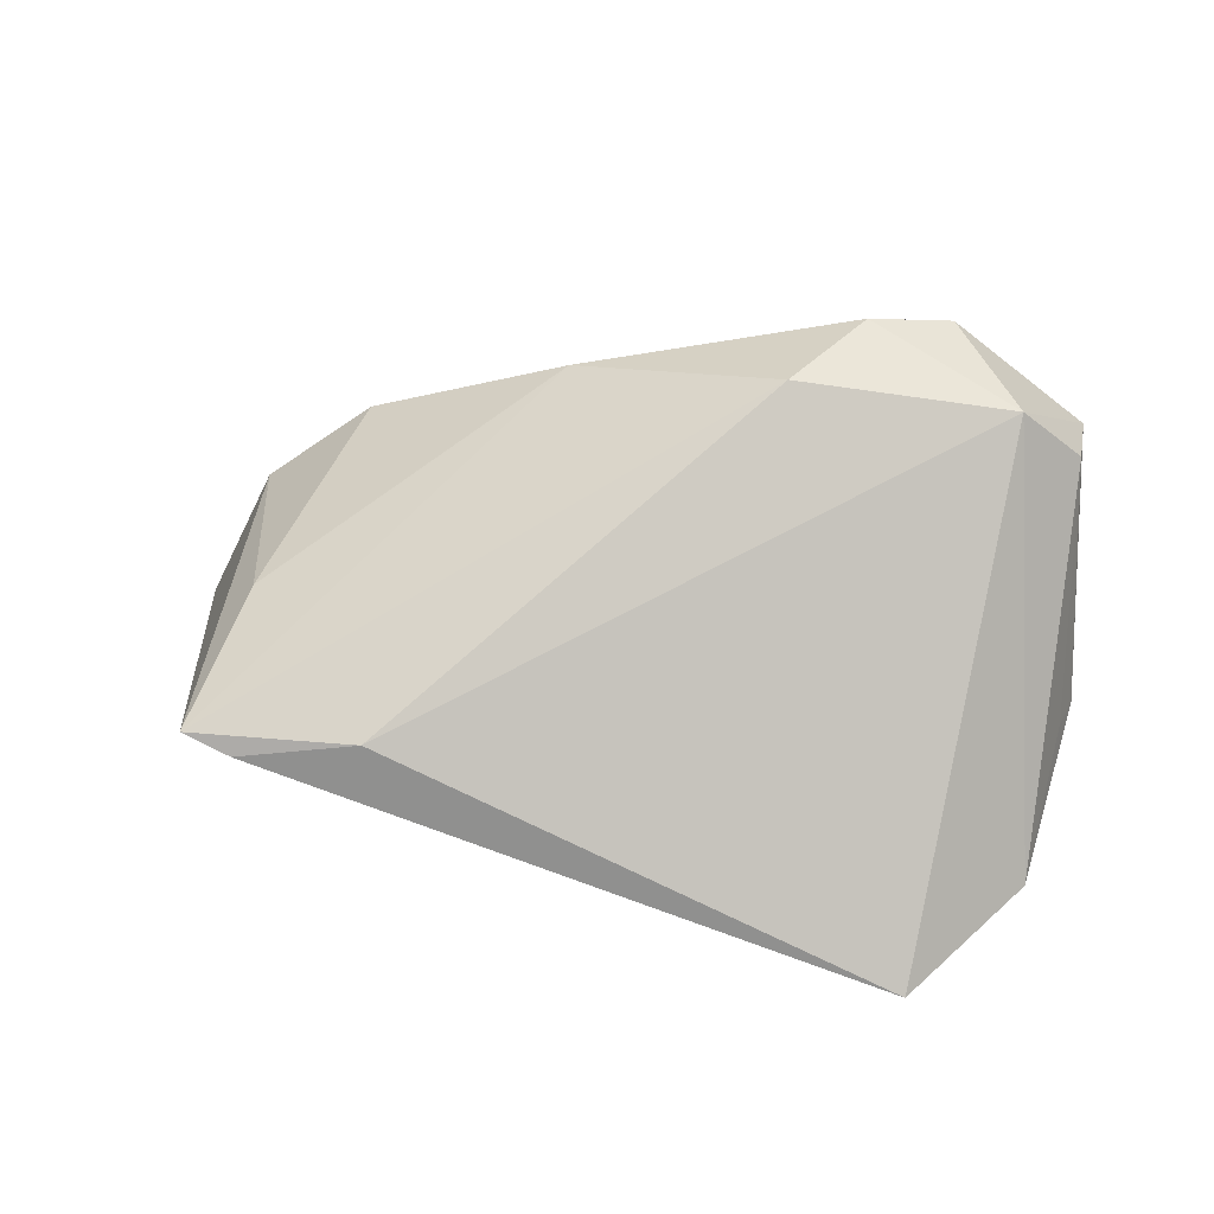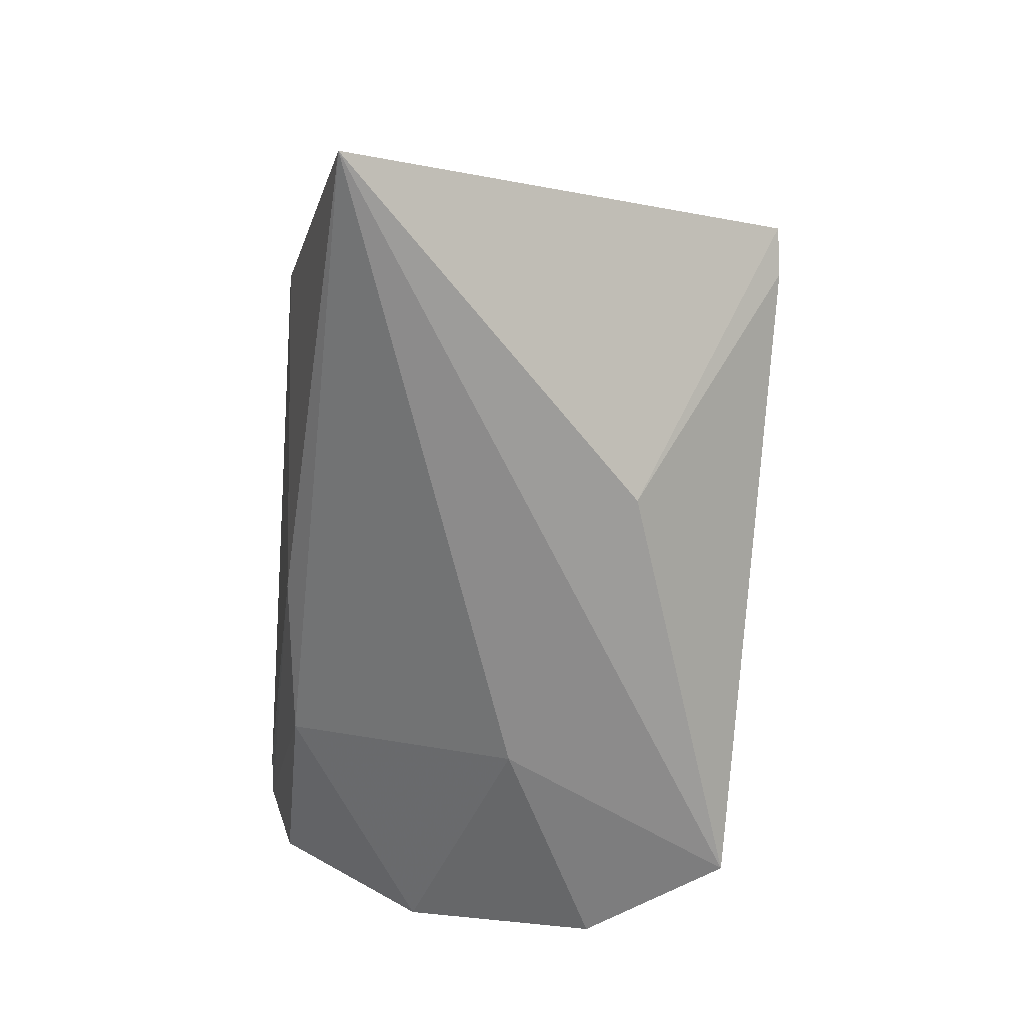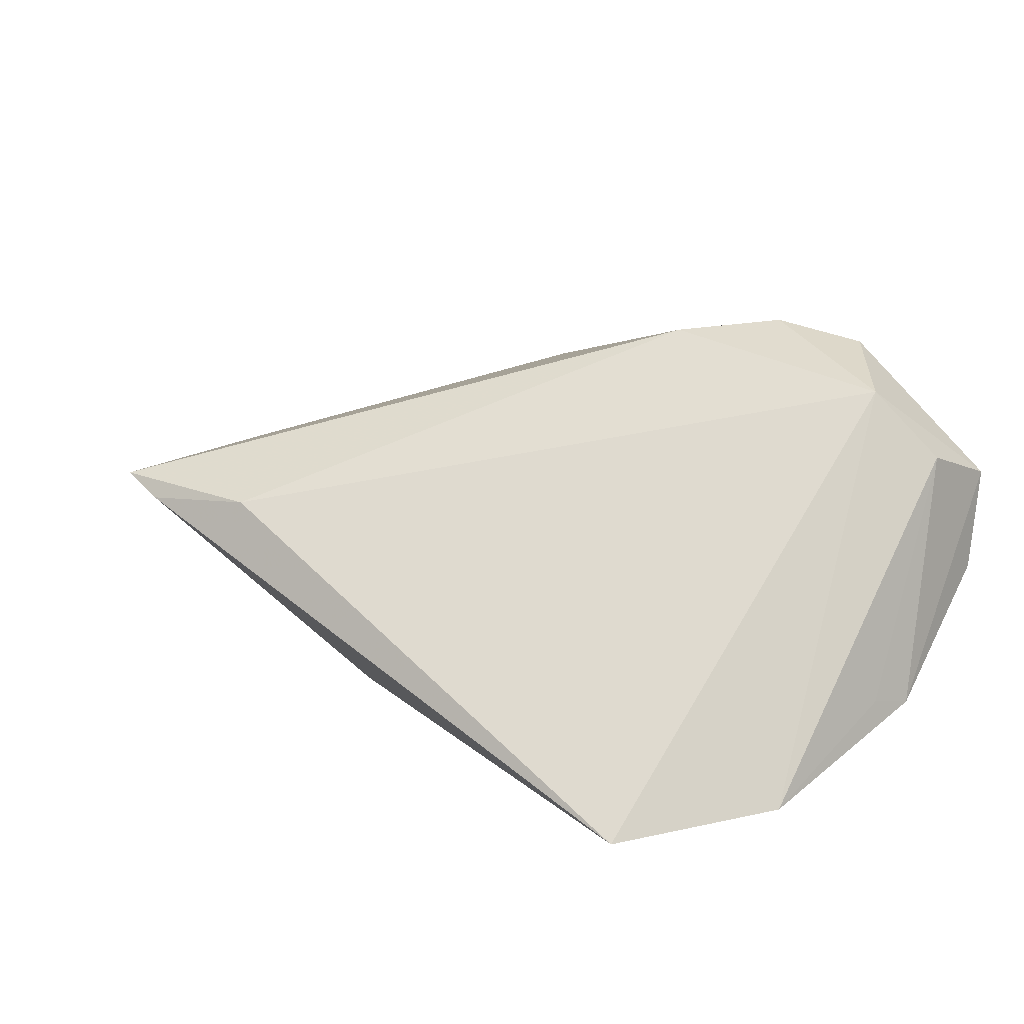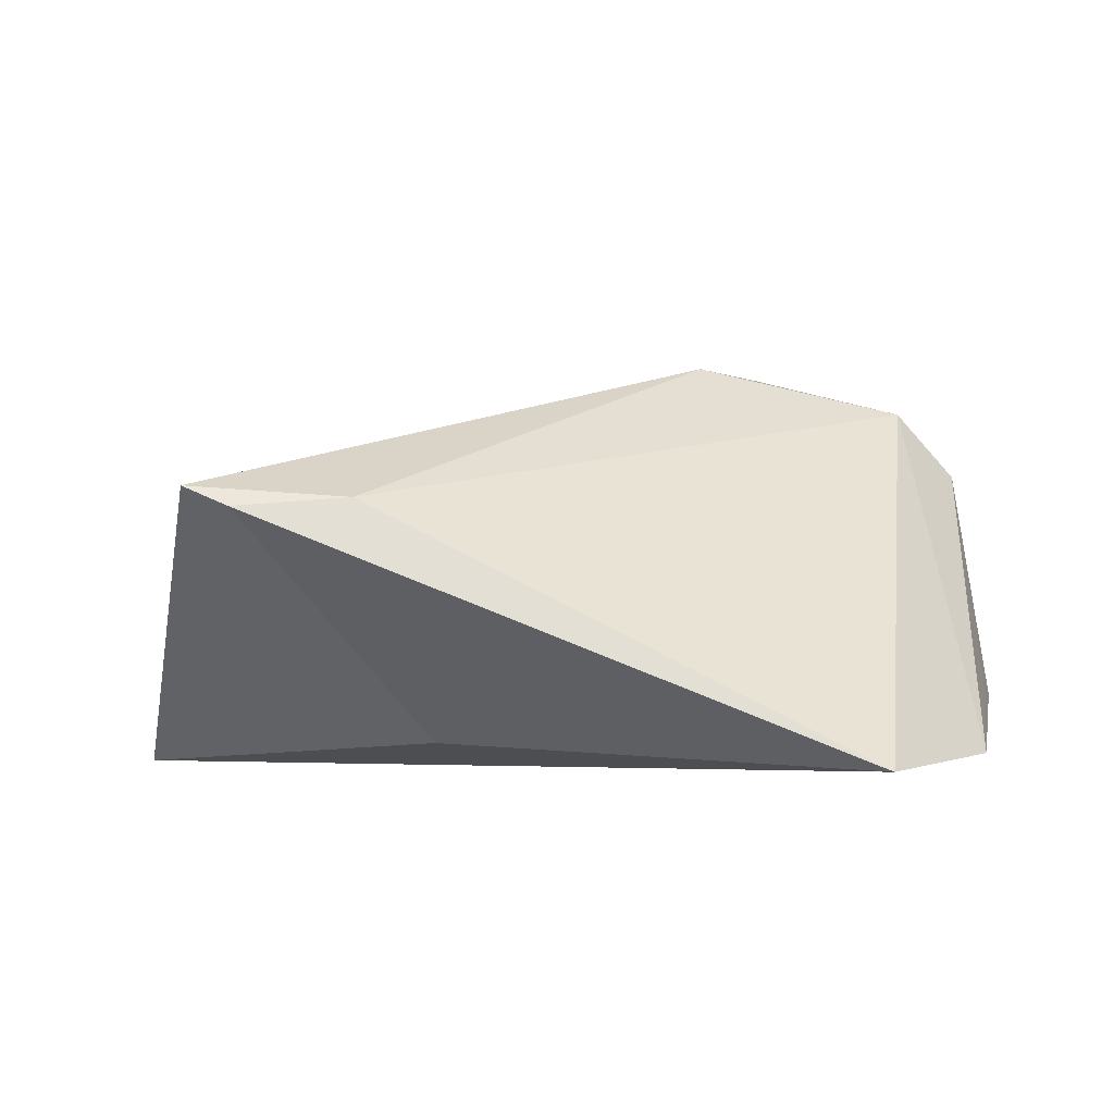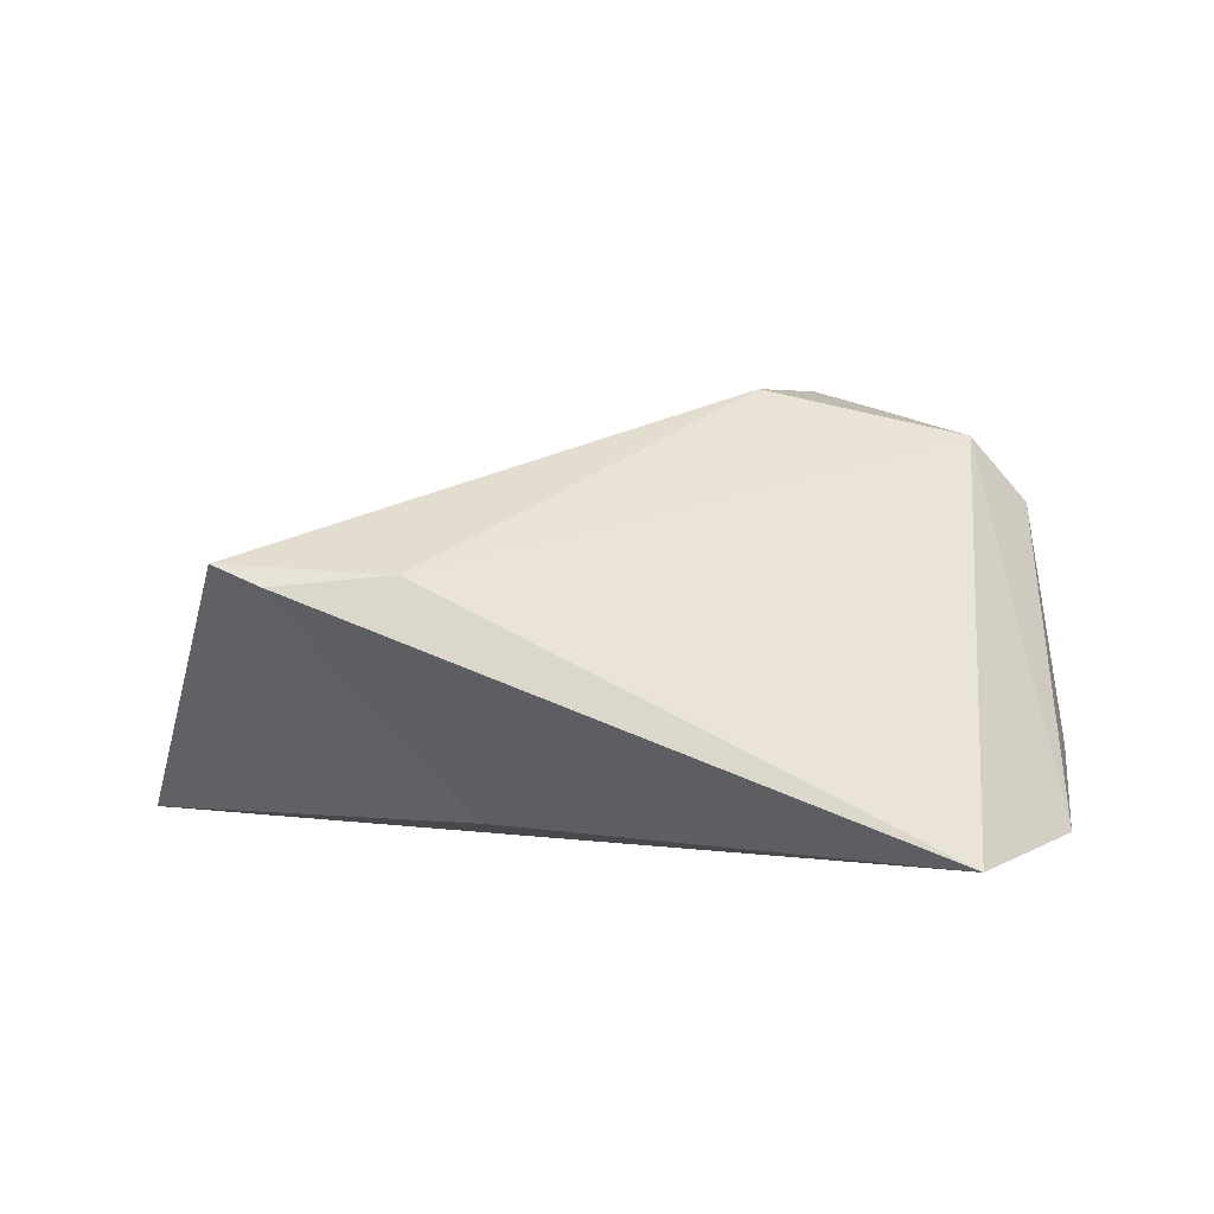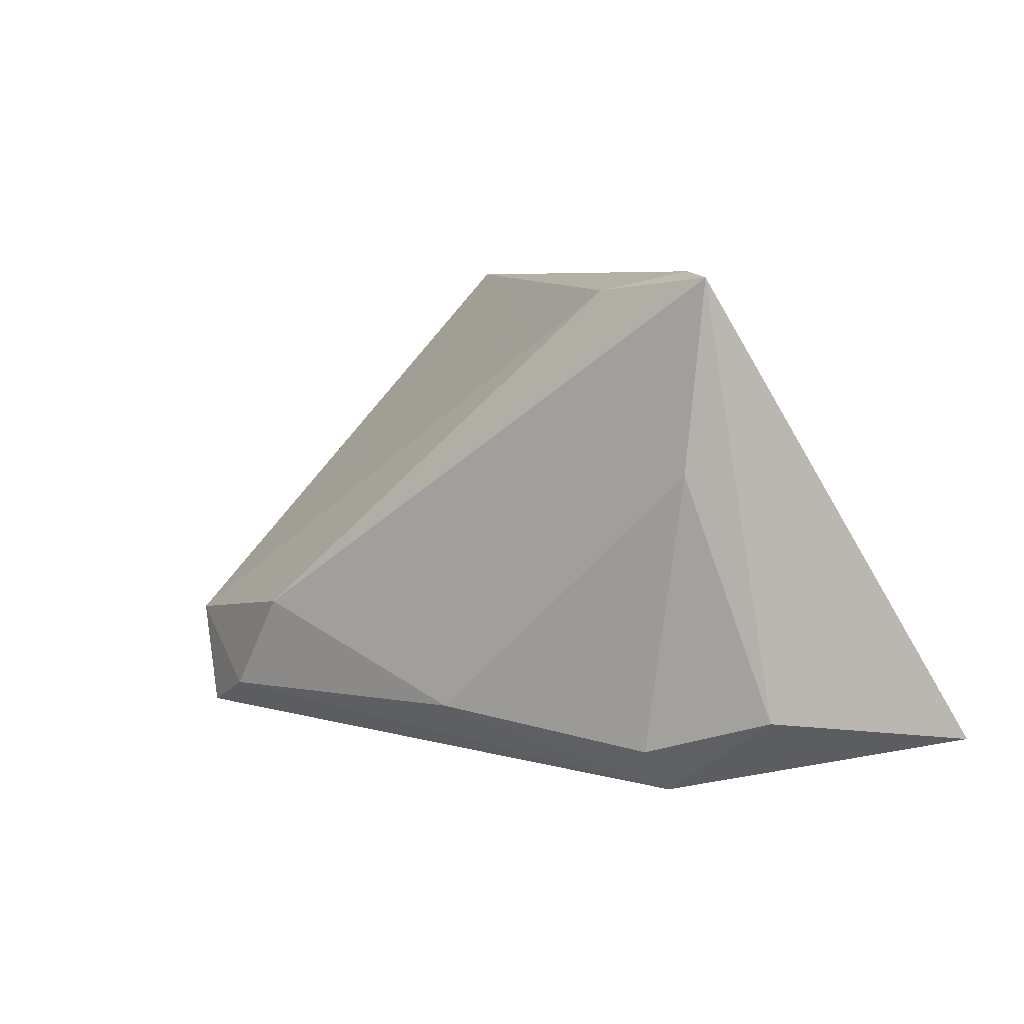
<metadata>
{"format":"obj","ext":"obj","renderer":"f3d","projection":"perspective","resolution":1024,"background":"white","views":[{"elev":42.9,"azim":-172.9,"up":"+Z"},{"elev":-64.0,"azim":84.5,"up":"+Z"},{"elev":17.3,"azim":-143.9,"up":"+Z"},{"elev":-4.2,"azim":-179.2,"up":"+Z"},{"elev":2.5,"azim":177.7,"up":"+Z"},{"elev":6.5,"azim":50.4,"up":"+Y"}]}
</metadata>
<code>
v -0.01644 -0.007388 0.03163
v -0.03597 0.03783 -0.02224
v -0.05301 0.001533 -0.01148
v -0.04688 -0.02802 0.01234
v -0.04412 -0.01212 0.02592
v 0.0609 -0.02107 -0.02224
v 0.0369 -0.02212 0.01118
v -0.02506 -0.02008 0.03195
v -0.003012 -0.02519 -0.01149
v -0.02083 0.006679 -0.02224
v -0.05394 -0.02374 0.0003936
v 0.03513 -0.0282 0.005253
v 0.0265 0.03549 0.009654
v 0.04998 -0.01755 0.0023
v 0.0107 -0.01891 0.02262
v -0.05474 -0.004234 -0.01302
v -0.05328 -0.02767 0.01286
v -0.05207 -0.01516 0.0175
v 0.0464 0.03706 0.01089
v 0.04378 0.01324 0.01148
v -0.03547 -0.02442 0.02944
v 0.04073 0.03783 0.008398
v -0.04967 0.02058 -0.02039
v 0.01787 0.01957 -0.0192
v -0.02504 -0.02303 -0.01186
f 17 18 16
f 19 6 24
f 6 2 24
f 14 6 19
f 1 15 19
f 19 13 1
f 10 2 6
f 6 25 10
f 10 25 16
f 3 16 18
f 22 13 19
f 2 13 22
f 19 24 22
f 22 24 2
f 17 4 21
f 17 16 11
f 11 25 17
f 16 25 11
f 2 10 23
f 23 10 16
f 16 3 23
f 23 3 18
f 9 25 6
f 17 25 9
f 9 4 17
f 20 14 19
f 20 7 14
f 19 15 20
f 15 7 20
f 6 14 12
f 14 7 12
f 12 9 6
f 4 9 12
f 12 21 4
f 12 7 15
f 15 1 8
f 8 12 15
f 21 12 8
f 5 18 17
f 17 21 5
f 5 8 1
f 21 8 5
f 2 23 5
f 5 23 18
f 5 13 2
f 5 1 13

</code>
